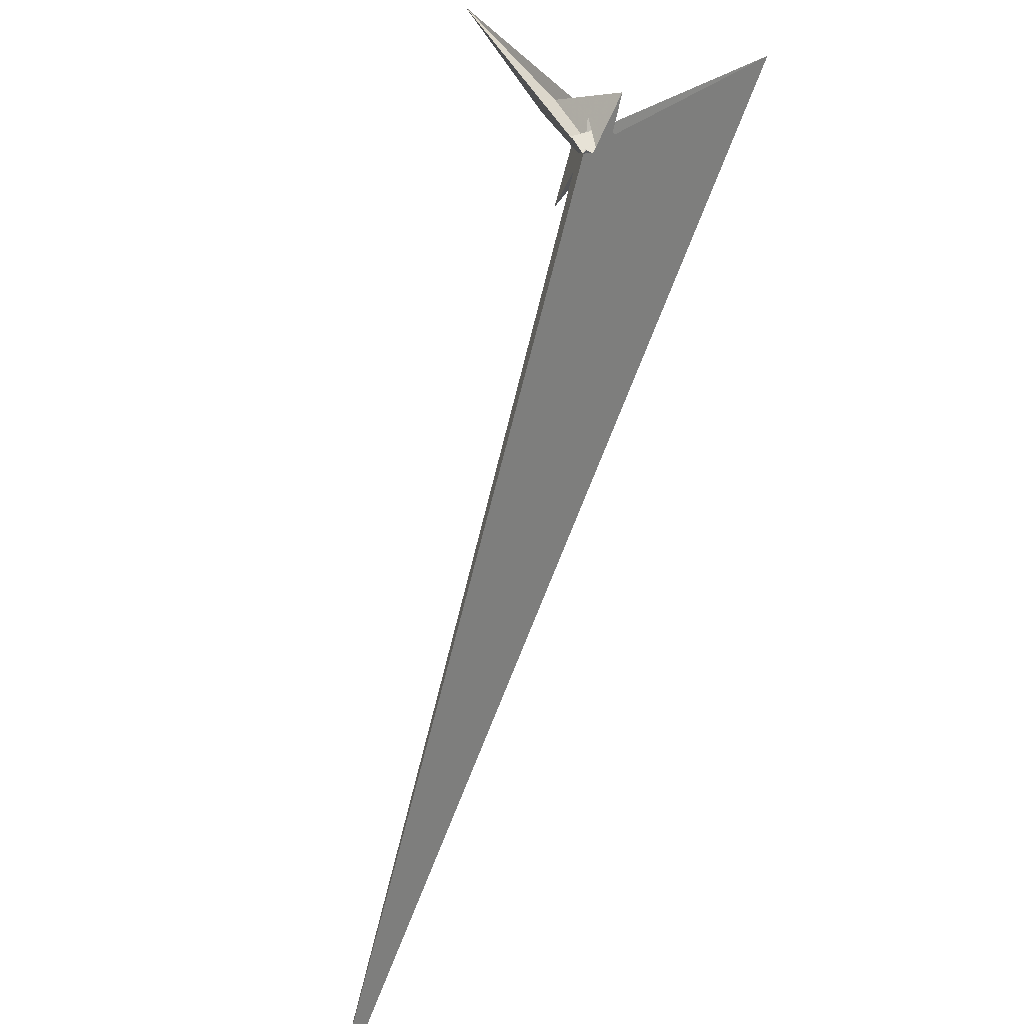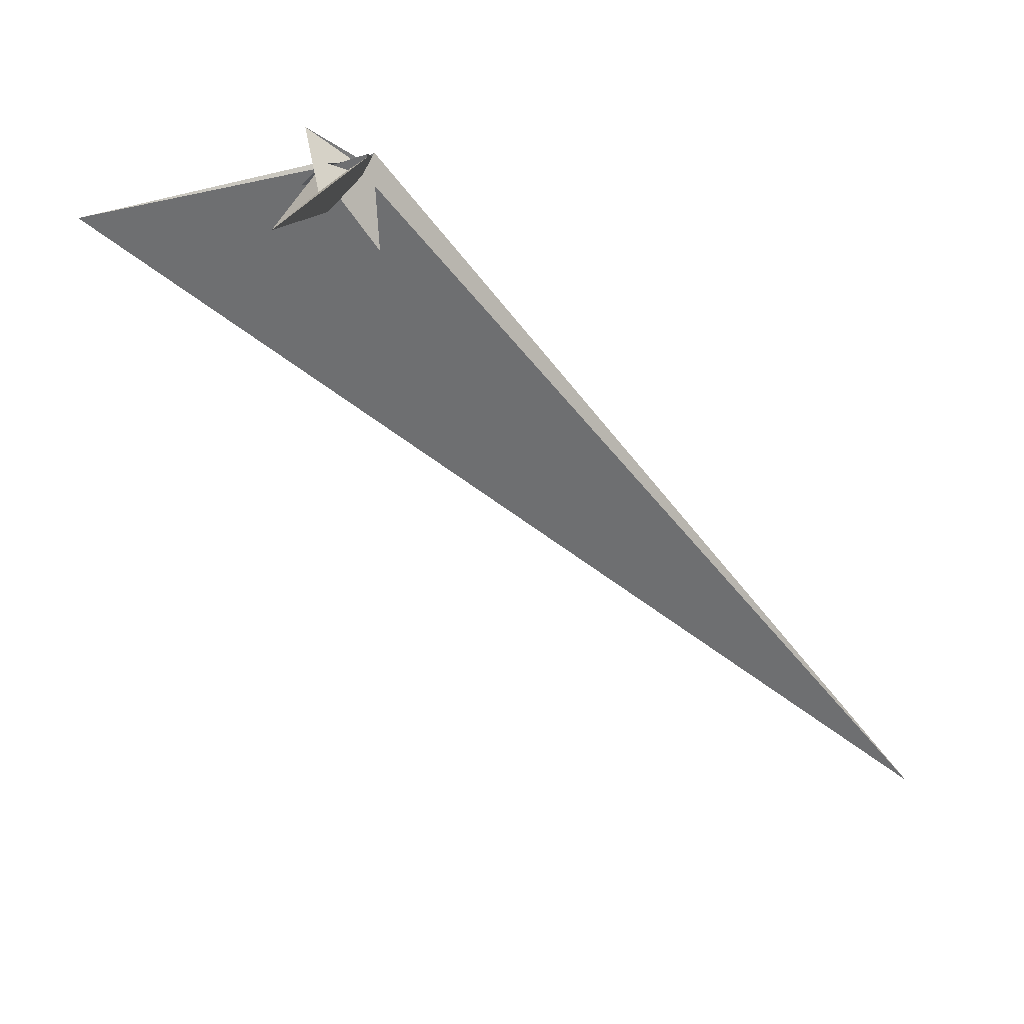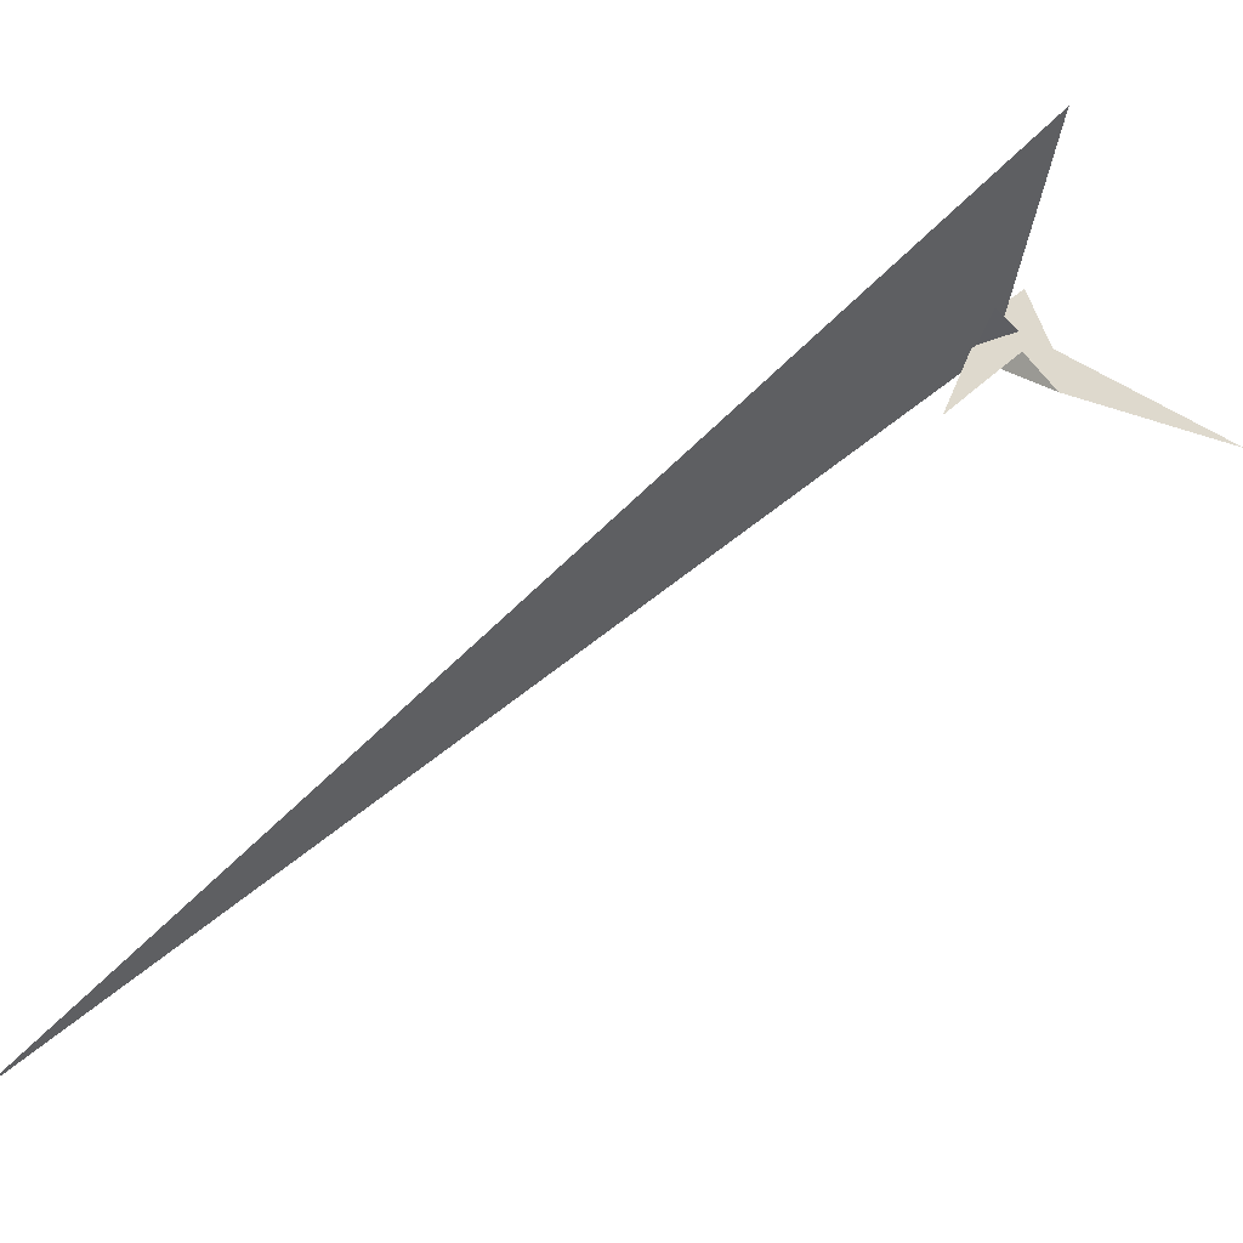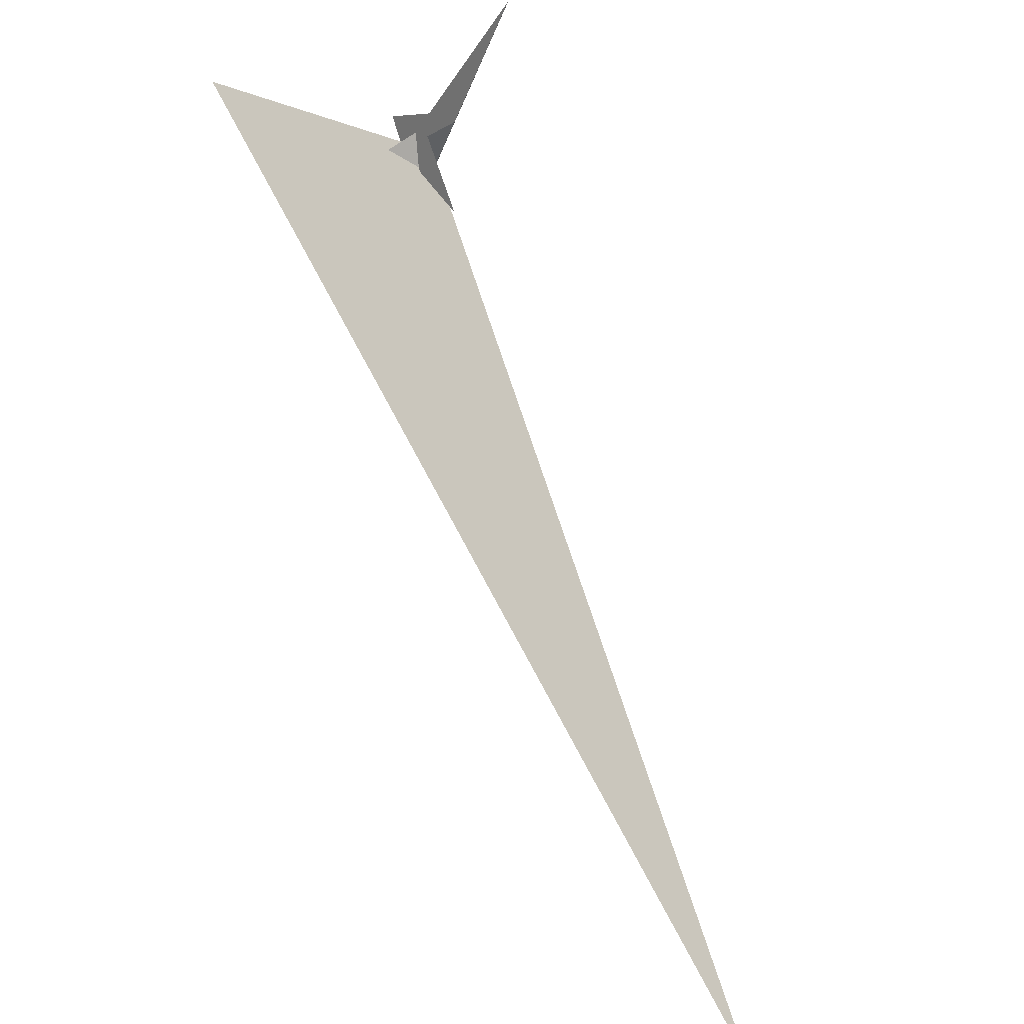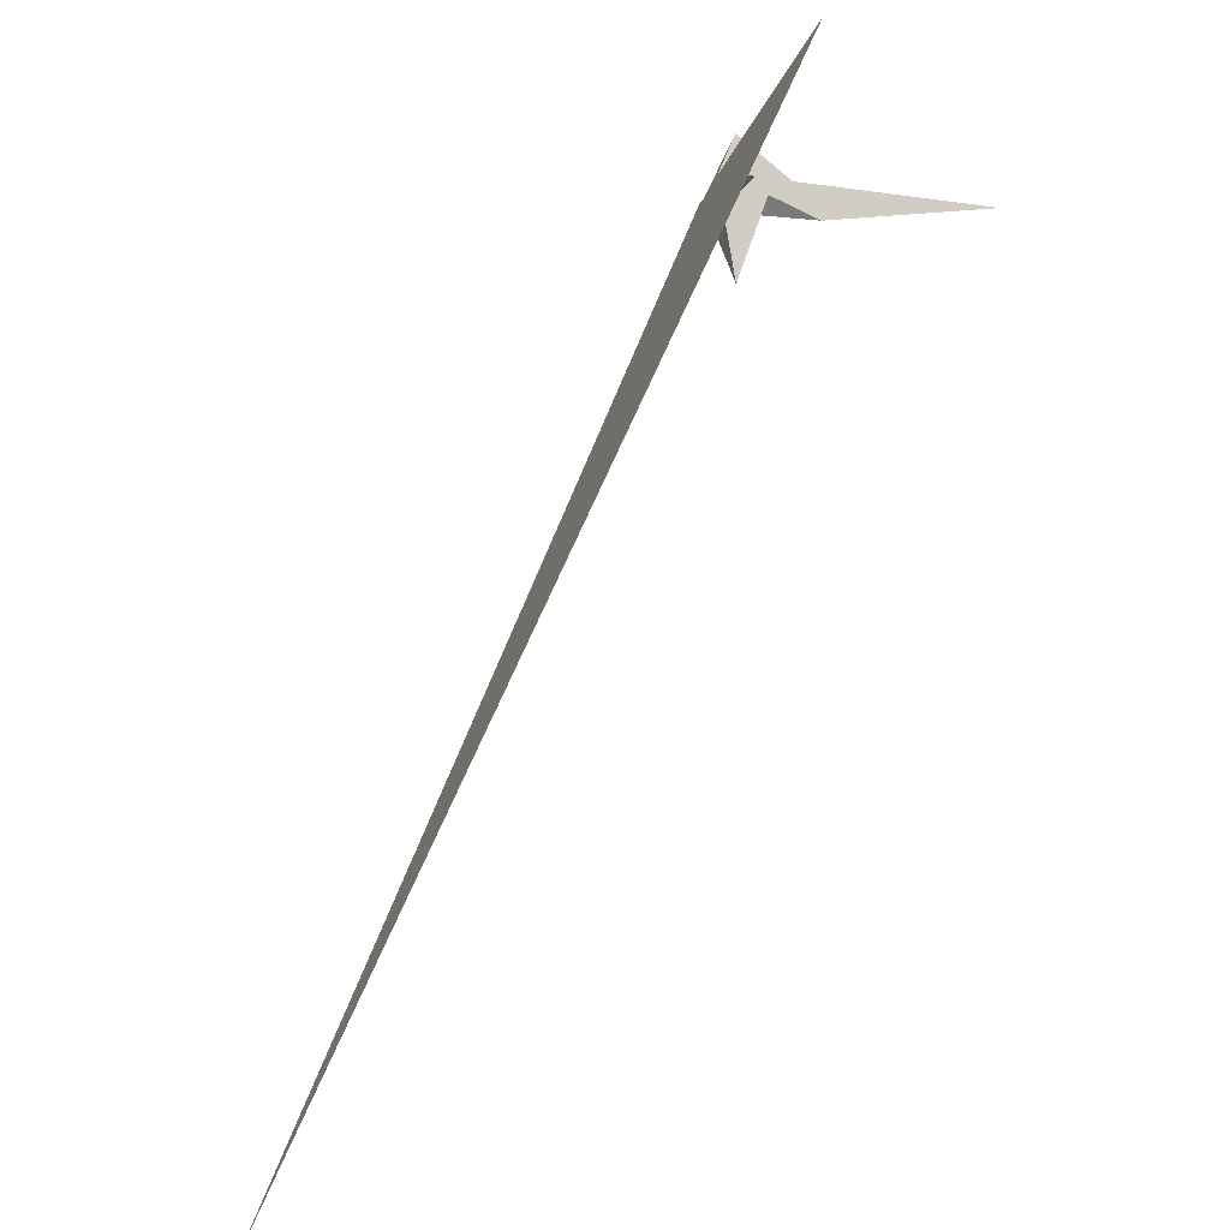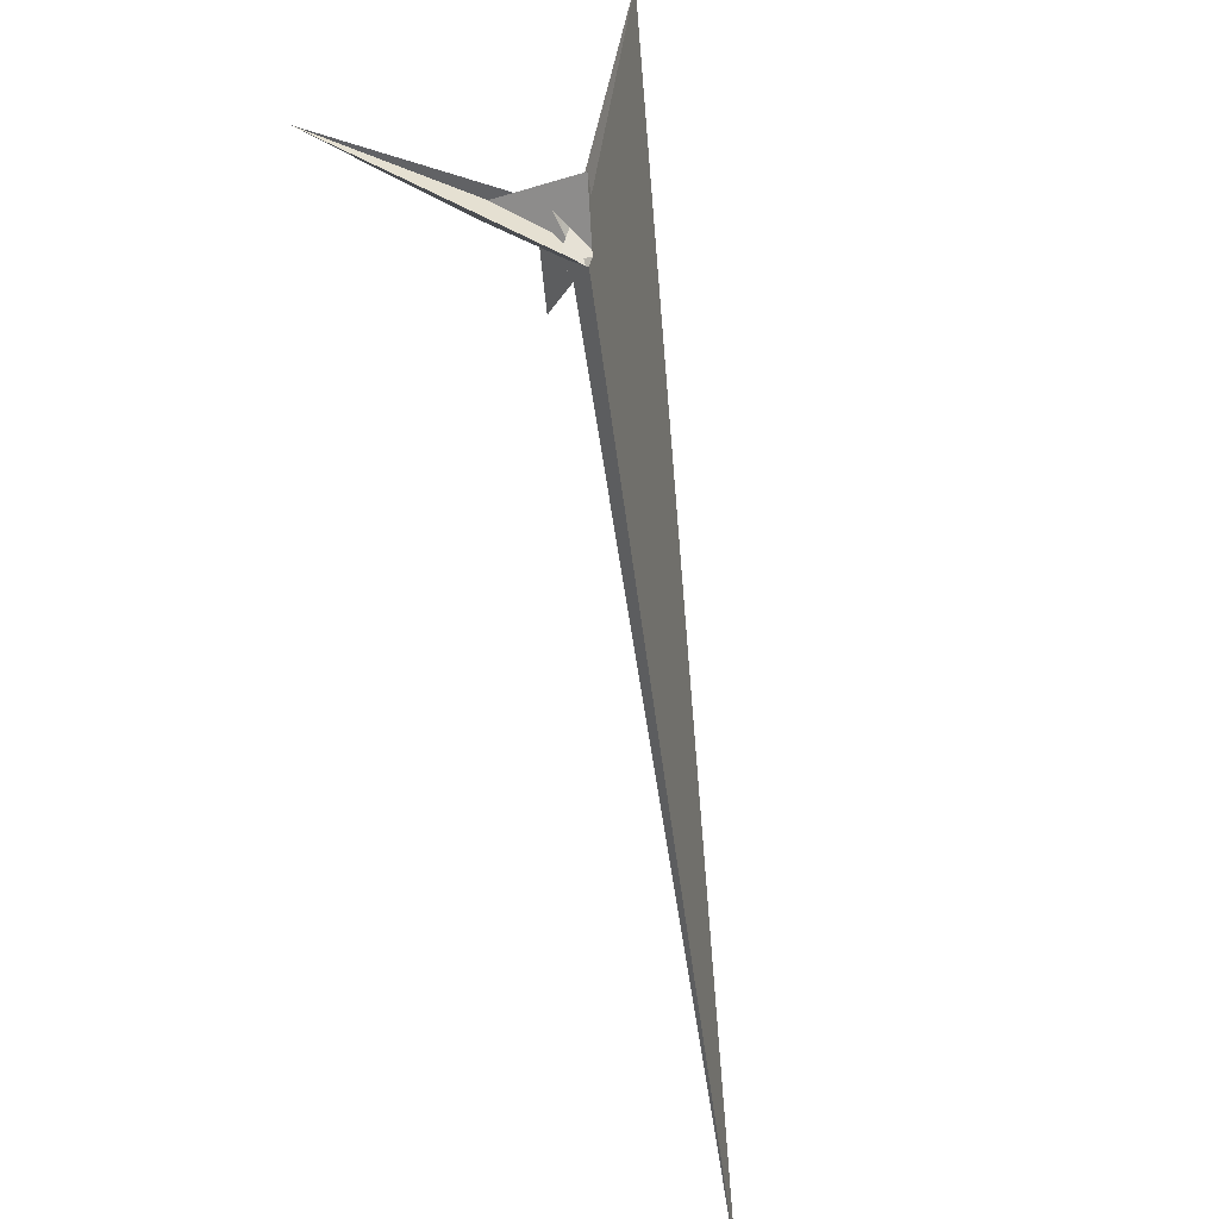
<metadata>
{"format":"obj","ext":"obj","renderer":"f3d","projection":"perspective","resolution":1024,"background":"white","views":[{"elev":50.3,"azim":64.7,"up":"+Z"},{"elev":18.4,"azim":-73.7,"up":"+Z"},{"elev":30.5,"azim":-143.4,"up":"+Y"},{"elev":-36.3,"azim":-107.4,"up":"+Z"},{"elev":-37.8,"azim":-177.0,"up":"+Z"},{"elev":70.3,"azim":29.7,"up":"+Z"}]}
</metadata>
<code>
v -34.79 27.8 16.57
v -7.246 11.96 16.21
v -55.13 29.35 20.9
v -55.1 22.26 23.72
v 3.702 -14.04 23.93
v -4.429 -9.769 24.2
v -22.07 -16.8 31.29
v -15.27 28.15 11.69
v 3.456 -0.08172 18.42
v 0.743 6.896 16.29
v -15.72 31.57 10.44
v -25.3 -5.83 4.134
v -30.06 1.396 6.159
v -69.83 16.86 3.447
v -128.5 -4.129 -19.68
v -12.9 -9.03 5.688
v 2.107 4.581 15.21
v -13.35 6.772 12.49
v -22.16 2.635 8.583
v -9.766 26.26 21.86
v -13.74 -14.64 -4.304
v 16.74 6.43 -44.4
v -11.89 -4.253 -10.41
v -21.41 15.05 -8.307
v -29.68 35.73 -8.067
v -27.99 42.94 -12.72
v -26.97 94.29 -34.46
v 8.063 -15.04 27.62
v -30.16 -33.61 -85.14
v -46.92 7.119 9.505
v -7.562 -20.82 -13.15
v 558.5 -636.8 -970.4
v -13.21 -13.24 0.6313
v -332.5 -14.69 0.547
v -21.04 -15.38 26.56
v -13.84 -7.284 -0.2918
v -6.779 -7.398 0.6307
v -120.5 9.965 1.581
v -34.93 57.45 62.51
v -18.39 12.01 -13.75
v -14.37 35.36 23.15
v -16.13 22.74 1.662
v -13.93 -9.084 -2.138
v -129.1 318.6 -45.34
f 1 2 11 8 3 4 10 9 6 5 7
f 1 2 20 17 18 16 15 14 12 13 19
f 3 4 13 12 21 27 22 23 26 25 24
f 5 6 30 31 29 14 12 21 33 32 28
f 5 7 35 34 15 16 36 37 23 22 28
f 3 8 41 39 38 34 15 14 29 40 24
f 6 9 17 18 42 26 25 35 34 38 30
f 4 10 39 38 30 31 37 36 43 19 13
f 1 7 35 25 24 40 44 32 33 43 19
f 9 10 39 41 27 22 28 32 44 20 17
f 8 11 42 18 16 36 43 33 21 27 41
f 2 11 42 26 23 37 31 29 40 44 20

</code>
